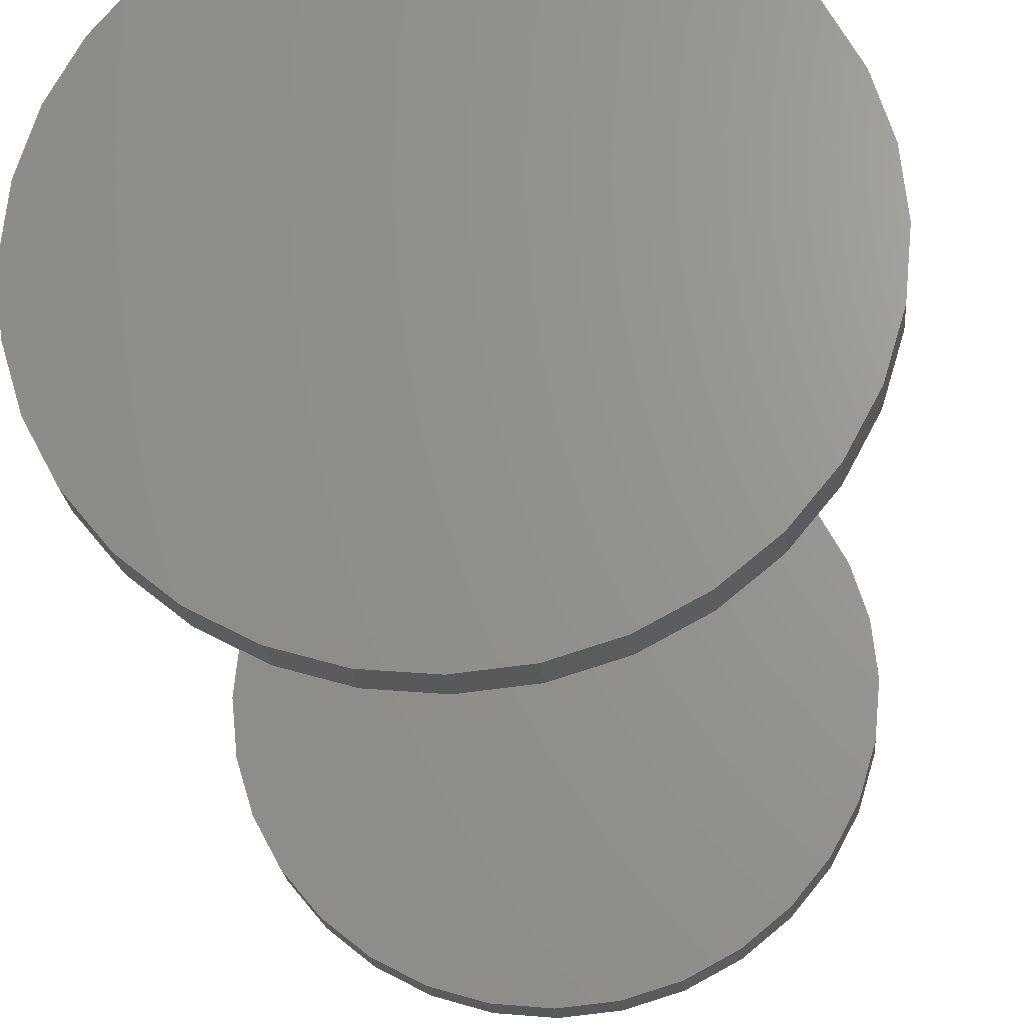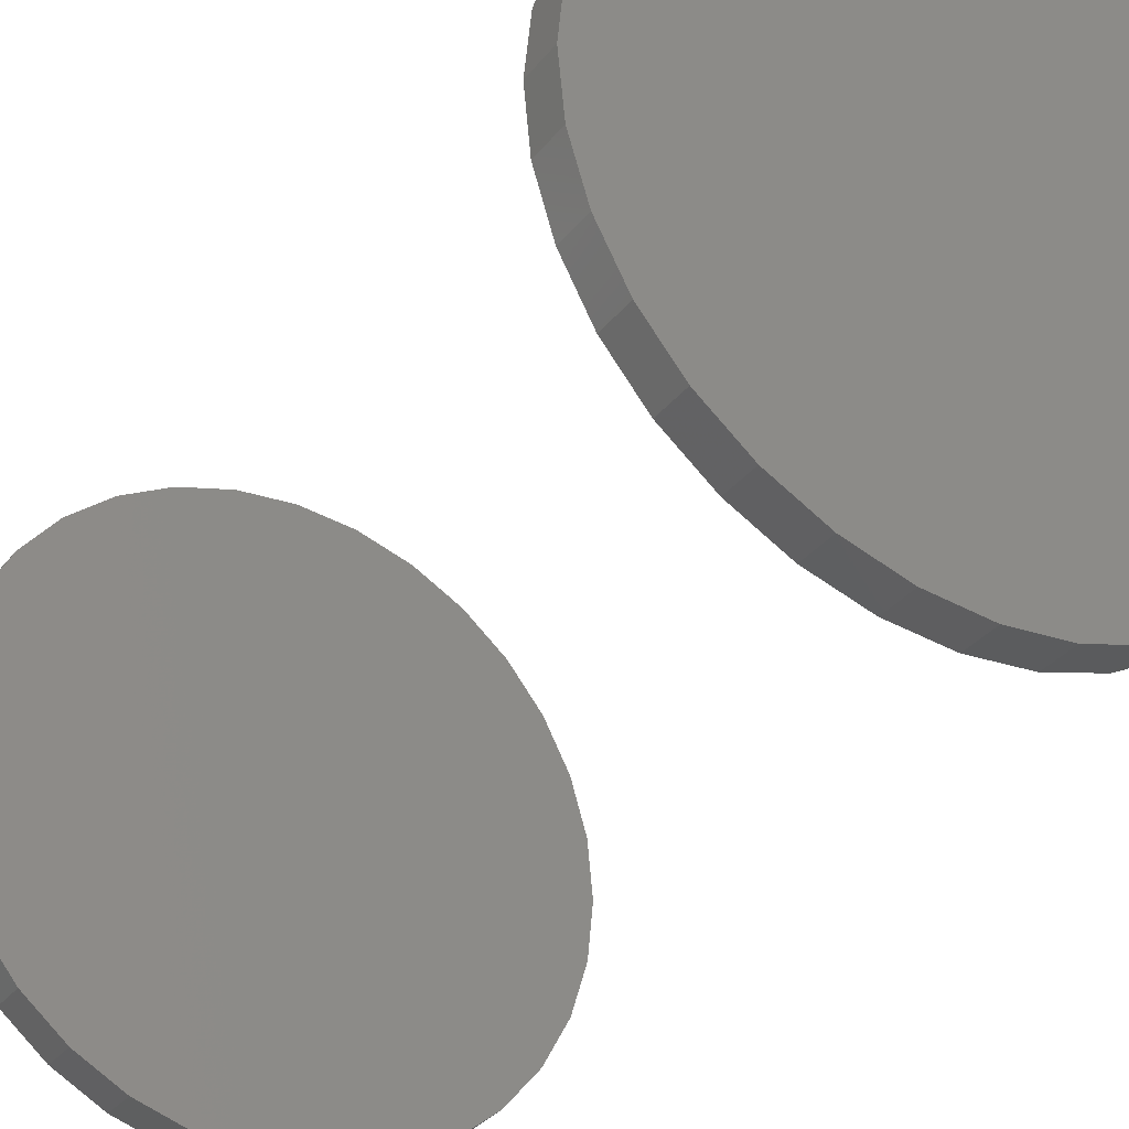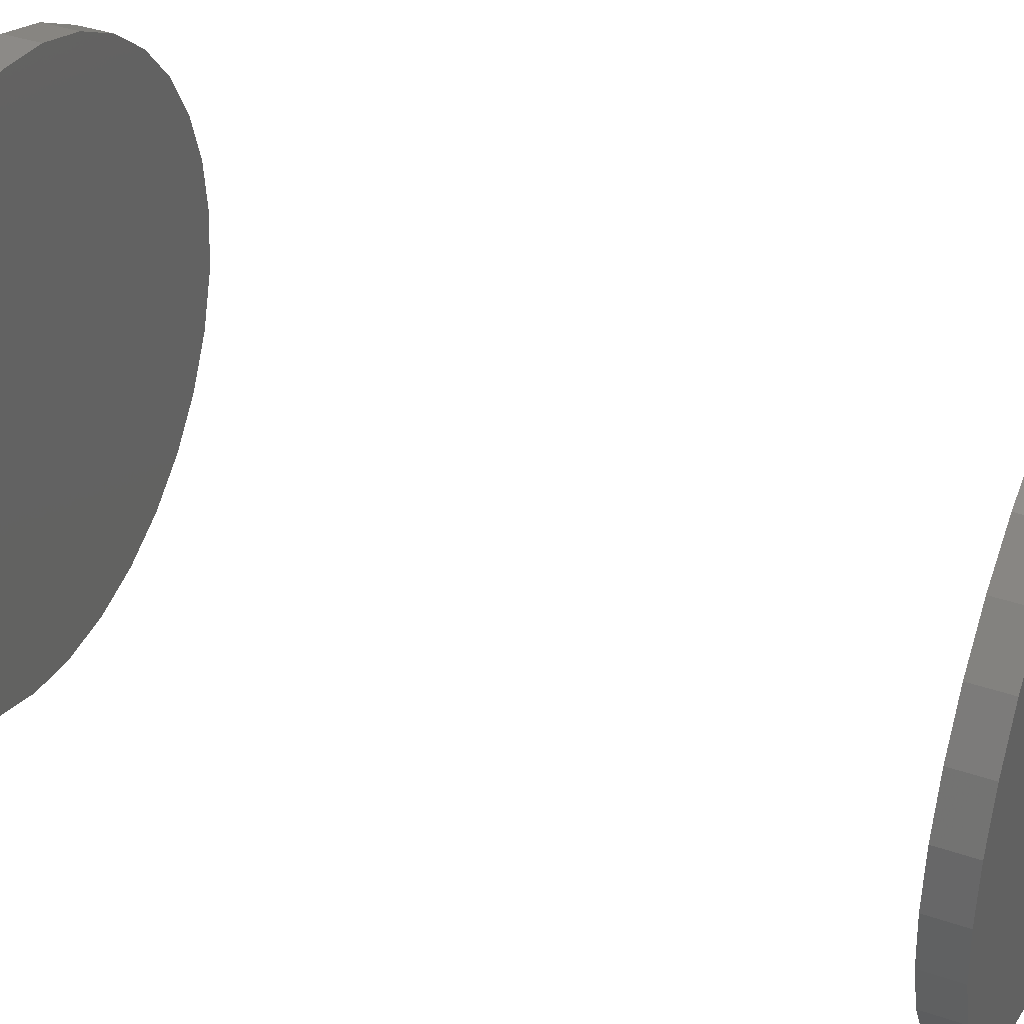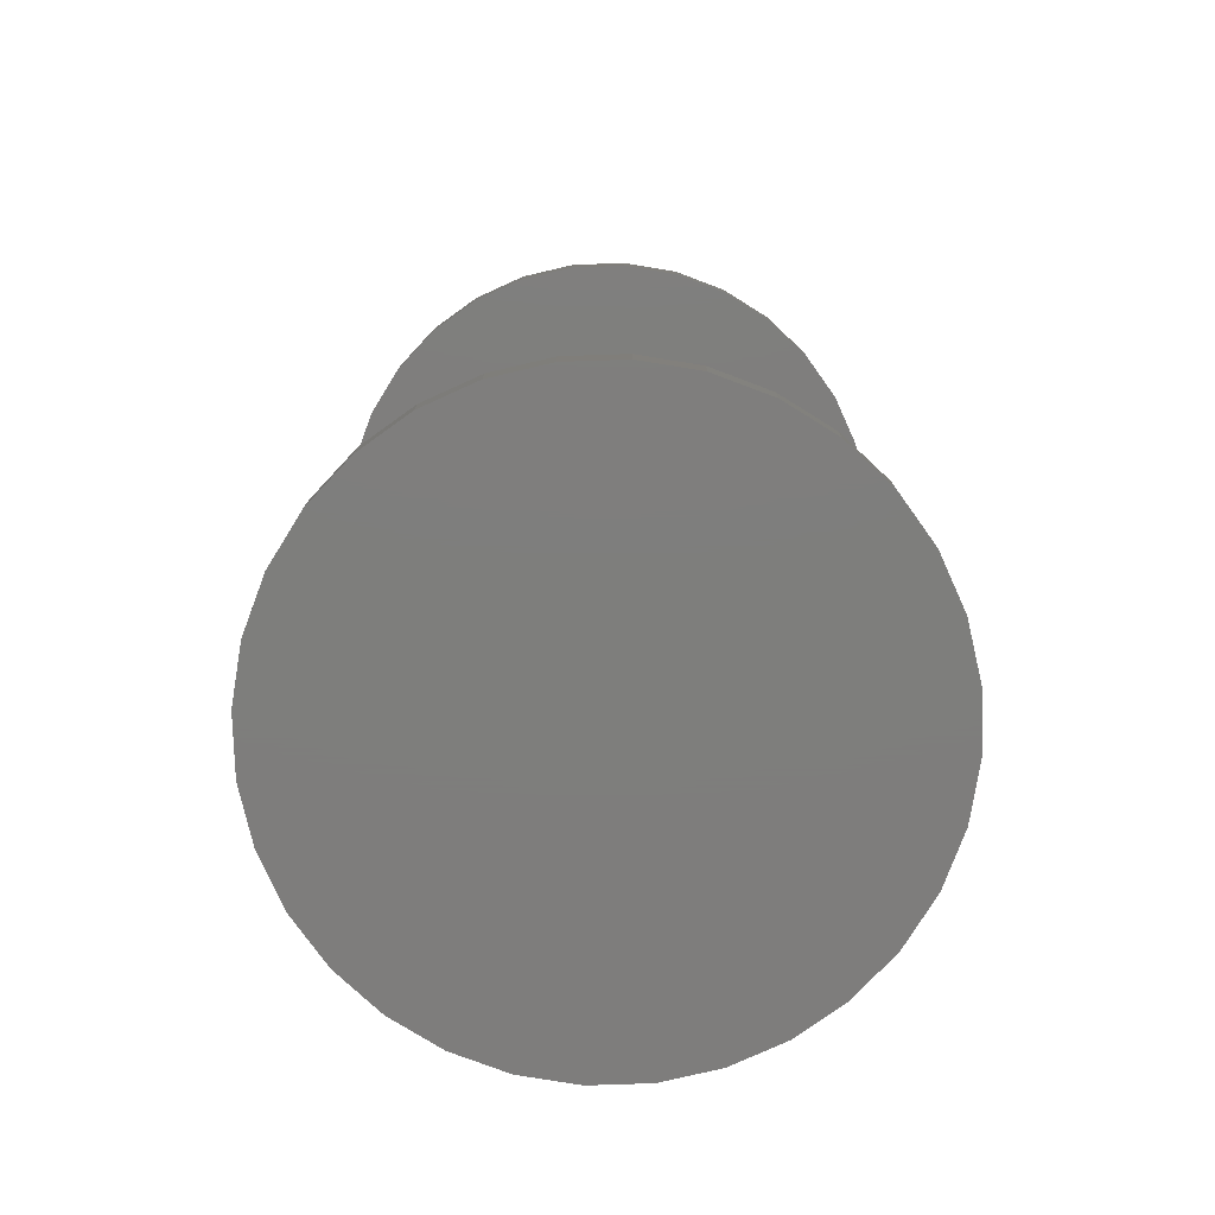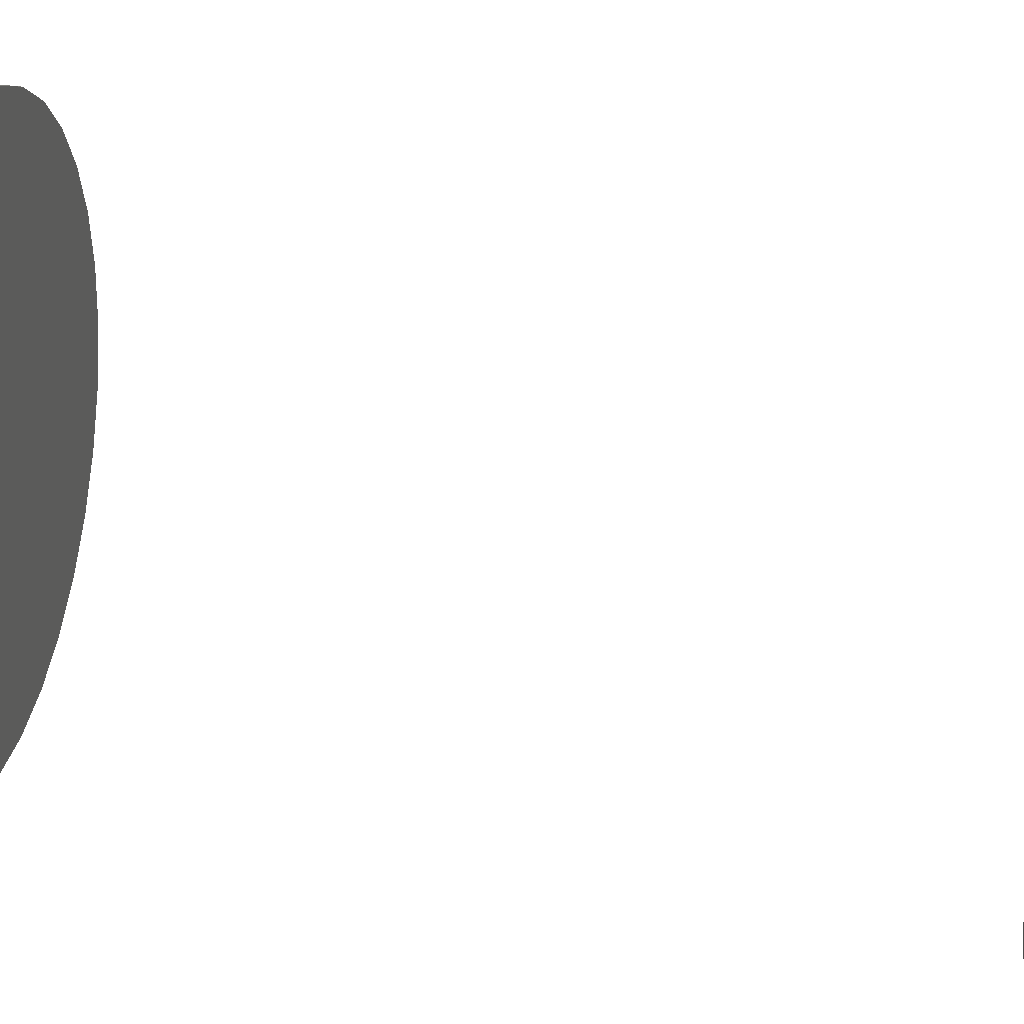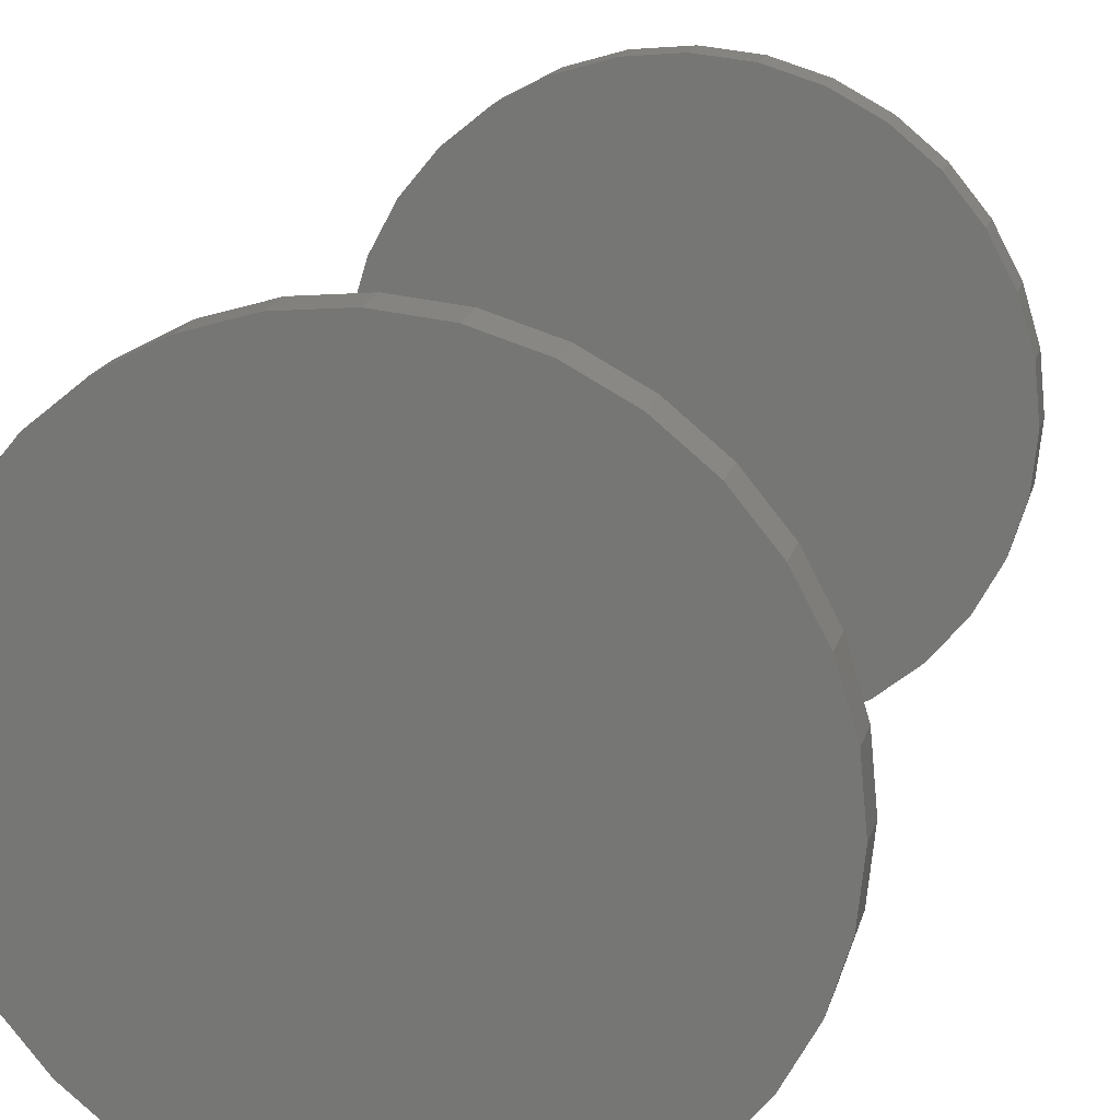
<metadata>
{"format":"stl","ext":"stl","renderer":"f3d","projection":"perspective","resolution":1024,"background":"white","views":[{"elev":-22.1,"azim":-175.0,"up":"+Y"},{"elev":-32.8,"azim":-31.9,"up":"+Y"},{"elev":37.1,"azim":-66.0,"up":"+Y"},{"elev":-77.7,"azim":176.3,"up":"+Z"},{"elev":35.8,"azim":100.7,"up":"+Y"},{"elev":17.9,"azim":13.9,"up":"+Y"}]}
</metadata>
<code>
# stl→obj: 128 verts, 248 faces
v -0.2512 -0.001151 0.7344
v -0.2512 -0.001151 0.7656
v -0.2464 0.04711 0.7344
v -0.2464 0.04711 0.7656
v -0.2323 0.09351 0.7344
v -0.2323 0.09351 0.7656
v -0.2095 0.1363 0.7344
v -0.2095 0.1363 0.7656
v -0.1787 0.1738 0.7344
v -0.1787 0.1738 0.7656
v -0.1412 0.2045 0.7344
v -0.1412 0.2045 0.7656
v -0.09845 0.2274 0.7344
v -0.09845 0.2274 0.7656
v -0.05204 0.2415 0.7344
v -0.05204 0.2415 0.7656
v -0.003783 0.2462 0.7344
v -0.003783 0.2462 0.7656
v 0.04448 0.2415 0.7344
v 0.04448 0.2415 0.7656
v 0.09088 0.2274 0.7344
v 0.09088 0.2274 0.7656
v 0.1336 0.2045 0.7344
v 0.1336 0.2045 0.7656
v 0.1711 0.1738 0.7344
v 0.1711 0.1738 0.7656
v 0.2019 0.1363 0.7344
v 0.2019 0.1363 0.7656
v 0.2248 0.09351 0.7344
v 0.2248 0.09351 0.7656
v 0.2388 0.04711 0.7344
v 0.2388 0.04711 0.7656
v 0.2436 -0.001151 0.7344
v 0.2436 -0.001151 0.7656
v -0.2512 -0.001151 -0.01562
v -0.2512 -0.001151 0.01562
v -0.2464 0.04711 -0.01562
v -0.2464 0.04711 0.01562
v -0.2323 0.09351 -0.01562
v -0.2323 0.09351 0.01562
v -0.2095 0.1363 -0.01562
v -0.2095 0.1363 0.01562
v -0.1787 0.1738 -0.01562
v -0.1787 0.1738 0.01562
v -0.1412 0.2045 -0.01562
v -0.1412 0.2045 0.01562
v -0.09845 0.2274 -0.01562
v -0.09845 0.2274 0.01562
v -0.05204 0.2415 -0.01562
v -0.05204 0.2415 0.01562
v -0.003783 0.2462 -0.01562
v -0.003783 0.2462 0.01562
v 0.04448 0.2415 -0.01562
v 0.04448 0.2415 0.01562
v 0.09088 0.2274 -0.01562
v 0.09088 0.2274 0.01562
v 0.1336 0.2045 -0.01562
v 0.1336 0.2045 0.01562
v 0.1711 0.1738 -0.01562
v 0.1711 0.1738 0.01562
v 0.2019 0.1363 -0.01562
v 0.2019 0.1363 0.01562
v 0.2248 0.09351 -0.01562
v 0.2248 0.09351 0.01562
v 0.2388 0.04711 -0.01562
v 0.2388 0.04711 0.01562
v 0.2436 -0.001151 -0.01562
v 0.2436 -0.001151 0.01562
v 0.2388 -0.04941 0.7344
v 0.2388 -0.04941 0.7656
v 0.2248 -0.09582 0.7344
v 0.2248 -0.09582 0.7656
v 0.2019 -0.1386 0.7344
v 0.2019 -0.1386 0.7656
v 0.1711 -0.1761 0.7344
v 0.1711 -0.1761 0.7656
v 0.1336 -0.2068 0.7344
v 0.1336 -0.2068 0.7656
v 0.09088 -0.2297 0.7344
v 0.09088 -0.2297 0.7656
v 0.04448 -0.2438 0.7344
v 0.04448 -0.2438 0.7656
v -0.003783 -0.2485 0.7344
v -0.003783 -0.2485 0.7656
v -0.05204 -0.2438 0.7344
v -0.05204 -0.2438 0.7656
v -0.09845 -0.2297 0.7344
v -0.09845 -0.2297 0.7656
v -0.1412 -0.2068 0.7344
v -0.1412 -0.2068 0.7656
v -0.1787 -0.1761 0.7344
v -0.1787 -0.1761 0.7656
v -0.2095 -0.1386 0.7344
v -0.2095 -0.1386 0.7656
v -0.2323 -0.09582 0.7344
v -0.2323 -0.09582 0.7656
v -0.2464 -0.04941 0.7344
v -0.2464 -0.04941 0.7656
v 0.2388 -0.04941 -0.01562
v 0.2388 -0.04941 0.01562
v 0.2248 -0.09582 -0.01562
v 0.2248 -0.09582 0.01562
v 0.2019 -0.1386 -0.01562
v 0.2019 -0.1386 0.01562
v 0.1711 -0.1761 -0.01562
v 0.1711 -0.1761 0.01562
v 0.1336 -0.2068 -0.01562
v 0.1336 -0.2068 0.01562
v 0.09088 -0.2297 -0.01562
v 0.09088 -0.2297 0.01562
v 0.04448 -0.2438 -0.01562
v 0.04448 -0.2438 0.01562
v -0.003783 -0.2485 -0.01562
v -0.003783 -0.2485 0.01562
v -0.05204 -0.2438 -0.01562
v -0.05204 -0.2438 0.01562
v -0.09845 -0.2297 -0.01562
v -0.09845 -0.2297 0.01562
v -0.1412 -0.2068 -0.01562
v -0.1412 -0.2068 0.01562
v -0.1787 -0.1761 -0.01562
v -0.1787 -0.1761 0.01562
v -0.2095 -0.1386 -0.01562
v -0.2095 -0.1386 0.01562
v -0.2323 -0.09582 -0.01562
v -0.2323 -0.09582 0.01562
v -0.2464 -0.04941 -0.01562
v -0.2464 -0.04941 0.01562
f 1 2 3
f 3 2 4
f 3 4 5
f 5 4 6
f 5 6 7
f 7 6 8
f 7 8 9
f 9 8 10
f 9 10 11
f 11 10 12
f 11 12 13
f 13 12 14
f 13 14 15
f 15 14 16
f 15 16 17
f 17 16 18
f 17 18 19
f 19 18 20
f 19 20 21
f 21 20 22
f 21 22 23
f 23 22 24
f 23 24 25
f 25 24 26
f 25 26 27
f 27 26 28
f 27 28 29
f 29 28 30
f 29 30 31
f 31 30 32
f 31 32 33
f 33 32 34
f 35 36 37
f 37 36 38
f 37 38 39
f 39 38 40
f 39 40 41
f 41 40 42
f 41 42 43
f 43 42 44
f 43 44 45
f 45 44 46
f 45 46 47
f 47 46 48
f 47 48 49
f 49 48 50
f 49 50 51
f 51 50 52
f 51 52 53
f 53 52 54
f 53 54 55
f 55 54 56
f 55 56 57
f 57 56 58
f 57 58 59
f 59 58 60
f 59 60 61
f 61 60 62
f 61 62 63
f 63 62 64
f 63 64 65
f 65 64 66
f 65 66 67
f 67 66 68
f 33 34 69
f 69 34 70
f 69 70 71
f 71 70 72
f 71 72 73
f 73 72 74
f 73 74 75
f 75 74 76
f 75 76 77
f 77 76 78
f 77 78 79
f 79 78 80
f 79 80 81
f 81 80 82
f 81 82 83
f 83 82 84
f 83 84 85
f 85 84 86
f 85 86 87
f 87 86 88
f 87 88 89
f 89 88 90
f 89 90 91
f 91 90 92
f 91 92 93
f 93 92 94
f 93 94 95
f 95 94 96
f 95 96 97
f 97 96 98
f 97 98 1
f 1 98 2
f 67 68 99
f 99 68 100
f 99 100 101
f 101 100 102
f 101 102 103
f 103 102 104
f 103 104 105
f 105 104 106
f 105 106 107
f 107 106 108
f 107 108 109
f 109 108 110
f 109 110 111
f 111 110 112
f 111 112 113
f 113 112 114
f 113 114 115
f 115 114 116
f 115 116 117
f 117 116 118
f 117 118 119
f 119 118 120
f 119 120 121
f 121 120 122
f 121 122 123
f 123 122 124
f 123 124 125
f 125 124 126
f 125 126 127
f 127 126 128
f 127 128 35
f 35 128 36
f 50 54 52
f 54 50 48
f 54 48 56
f 110 116 112
f 112 116 114
f 56 48 58
f 58 48 46
f 58 46 60
f 60 46 44
f 60 44 62
f 62 44 42
f 62 42 64
f 64 42 40
f 64 40 66
f 66 40 38
f 66 38 68
f 68 38 36
f 68 36 100
f 100 36 128
f 100 128 102
f 102 128 126
f 102 126 104
f 104 126 124
f 104 124 106
f 106 124 122
f 106 122 108
f 108 122 120
f 108 120 110
f 110 120 118
f 110 118 116
f 17 19 15
f 13 15 19
f 21 13 19
f 81 85 79
f 83 85 81
f 85 87 79
f 79 87 89
f 79 89 77
f 77 89 91
f 77 91 75
f 75 91 93
f 75 93 73
f 73 93 95
f 73 95 71
f 71 95 97
f 71 97 69
f 69 97 1
f 69 1 33
f 33 1 3
f 33 3 31
f 31 3 5
f 31 5 29
f 29 5 7
f 29 7 27
f 27 7 9
f 27 9 25
f 25 9 11
f 25 11 23
f 23 11 13
f 23 13 21
f 51 53 49
f 47 49 53
f 55 47 53
f 111 115 109
f 113 115 111
f 115 117 109
f 109 117 119
f 109 119 107
f 107 119 121
f 107 121 105
f 105 121 123
f 105 123 103
f 103 123 125
f 103 125 101
f 101 125 127
f 101 127 99
f 99 127 35
f 99 35 67
f 67 35 37
f 67 37 65
f 65 37 39
f 65 39 63
f 63 39 41
f 63 41 61
f 61 41 43
f 61 43 59
f 59 43 45
f 59 45 57
f 57 45 47
f 57 47 55
f 16 20 18
f 20 16 14
f 20 14 22
f 80 86 82
f 82 86 84
f 22 14 24
f 24 14 12
f 24 12 26
f 26 12 10
f 26 10 28
f 28 10 8
f 28 8 30
f 30 8 6
f 30 6 32
f 32 6 4
f 32 4 34
f 34 4 2
f 34 2 70
f 70 2 98
f 70 98 72
f 72 98 96
f 72 96 74
f 74 96 94
f 74 94 76
f 76 94 92
f 76 92 78
f 78 92 90
f 78 90 80
f 80 90 88
f 80 88 86

</code>
